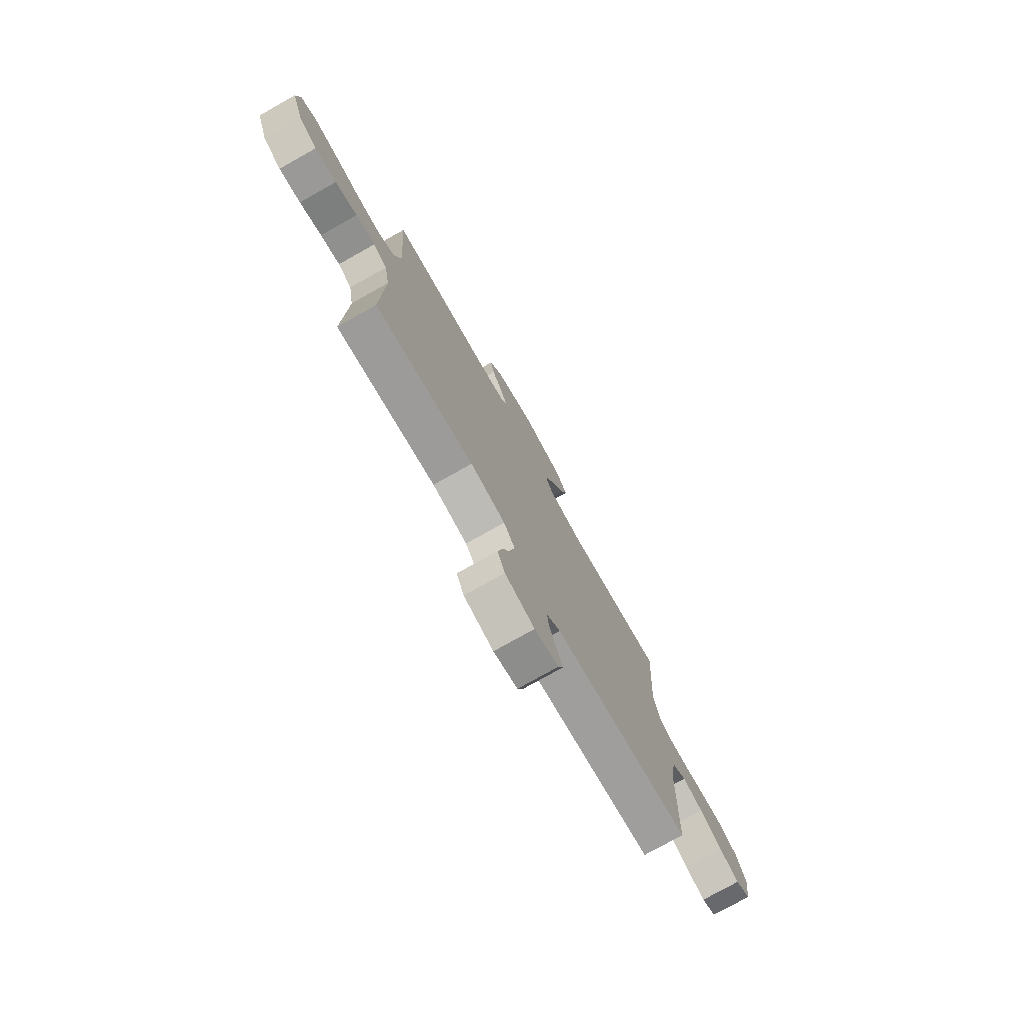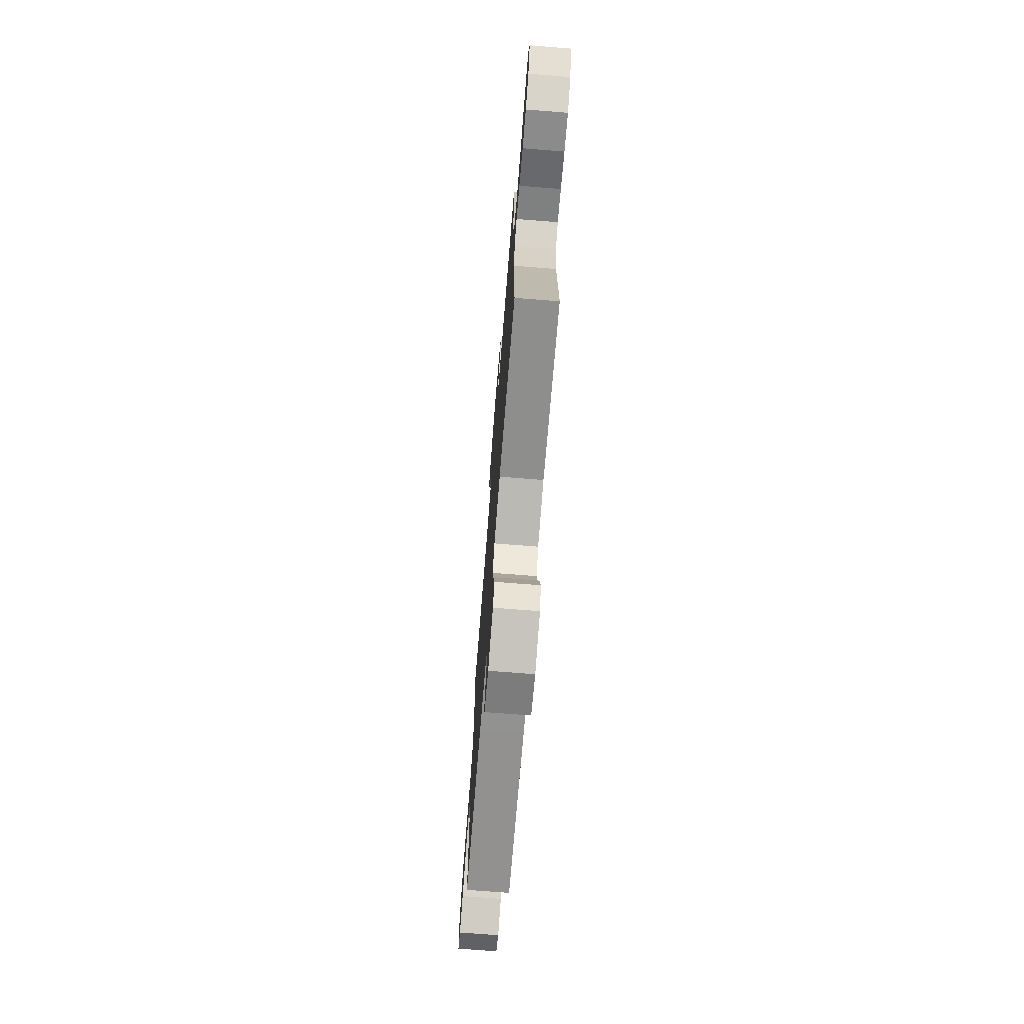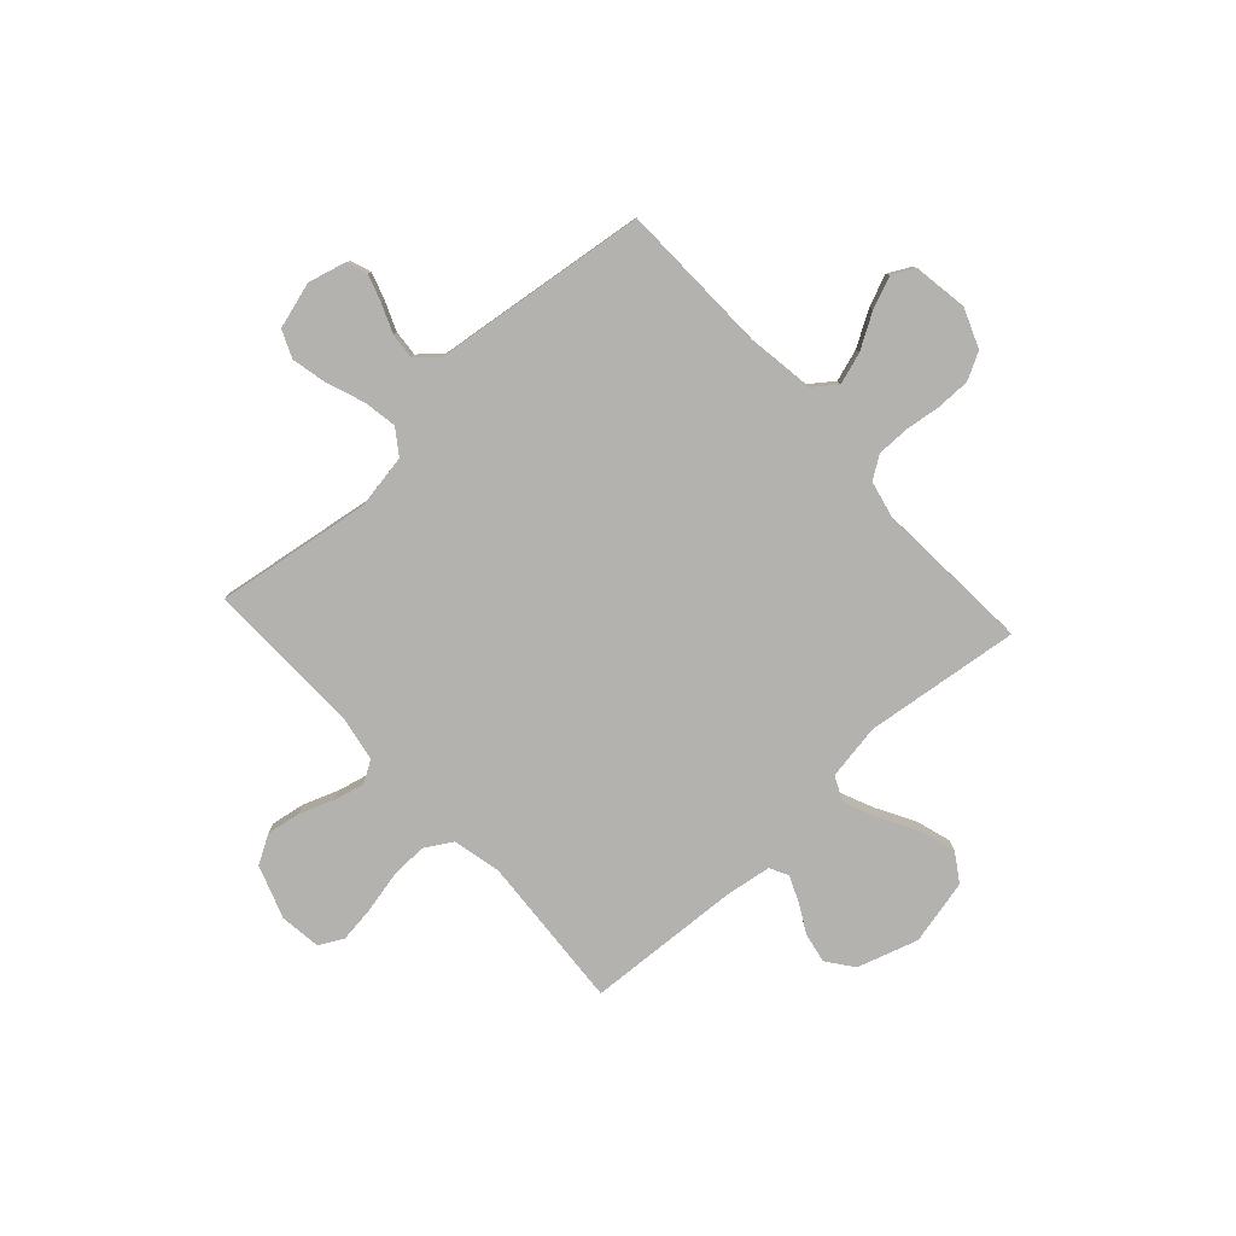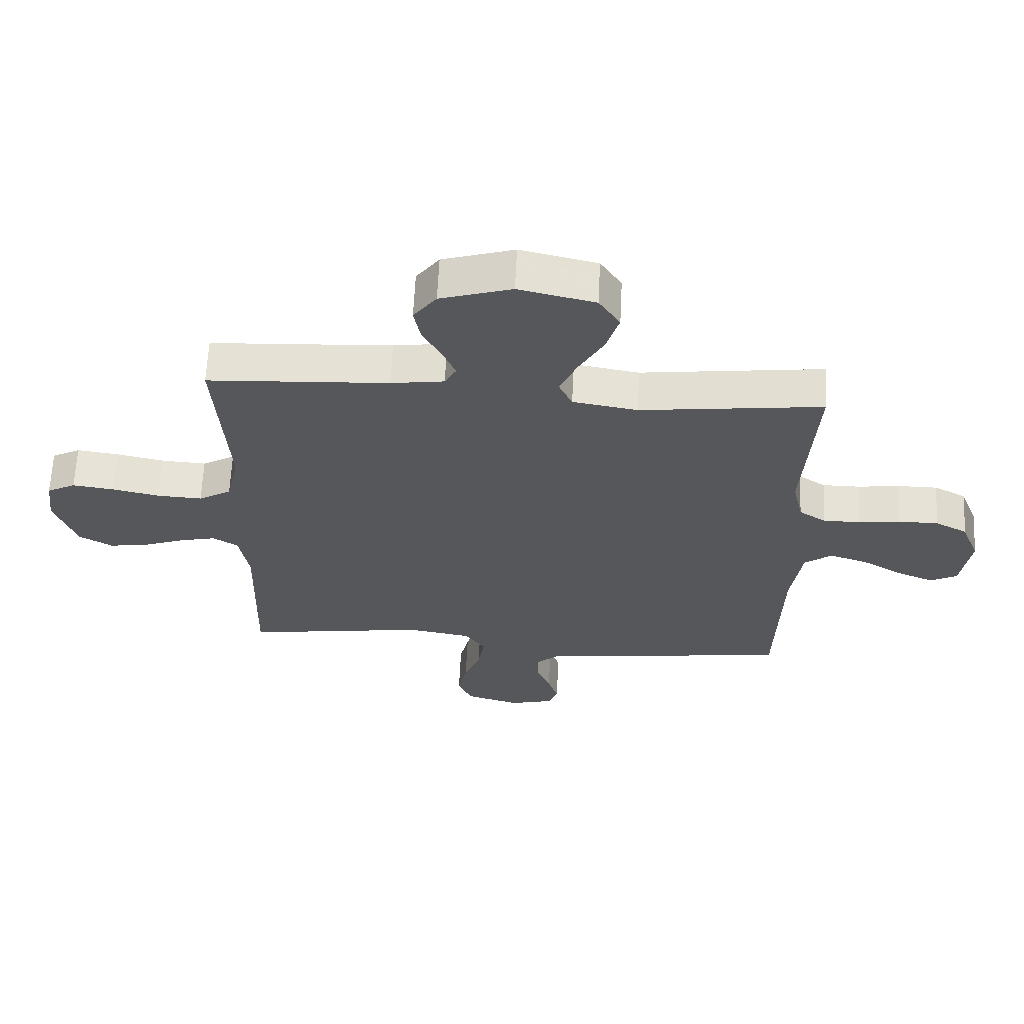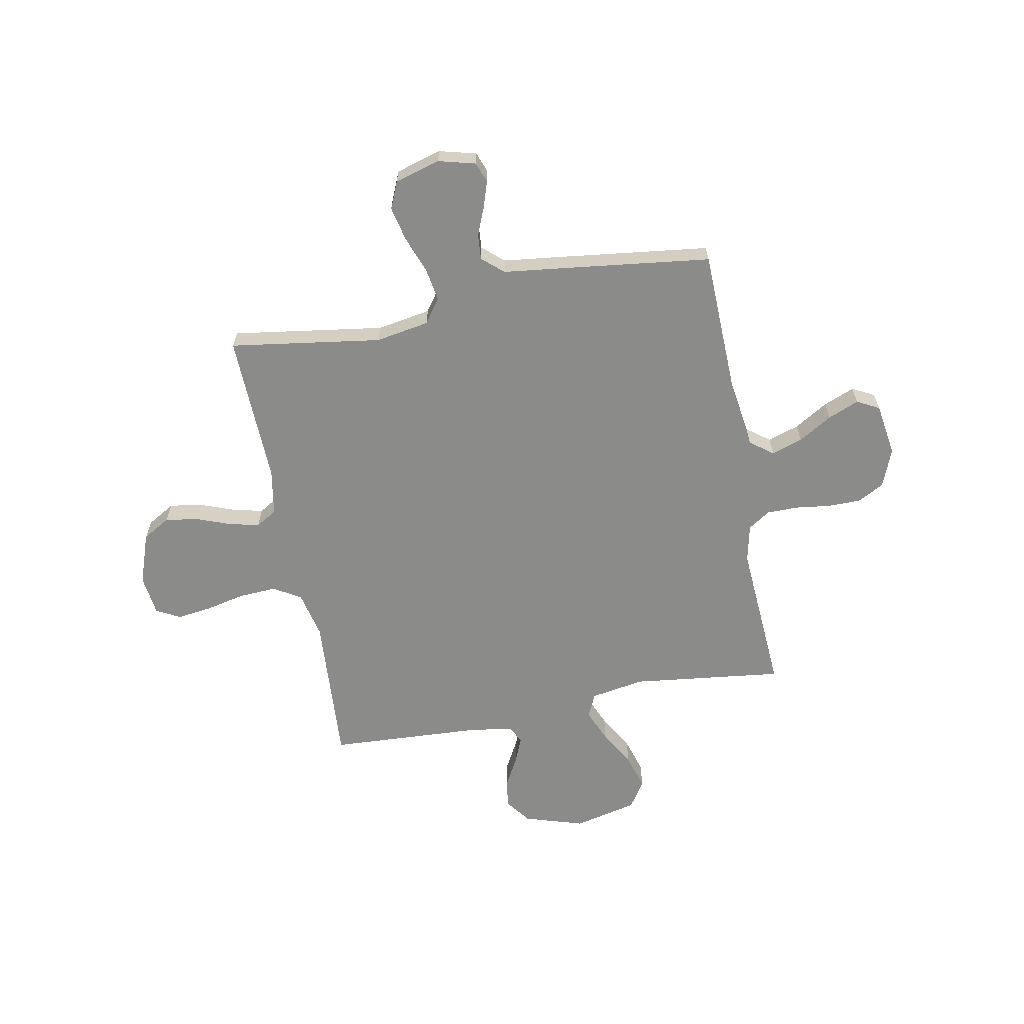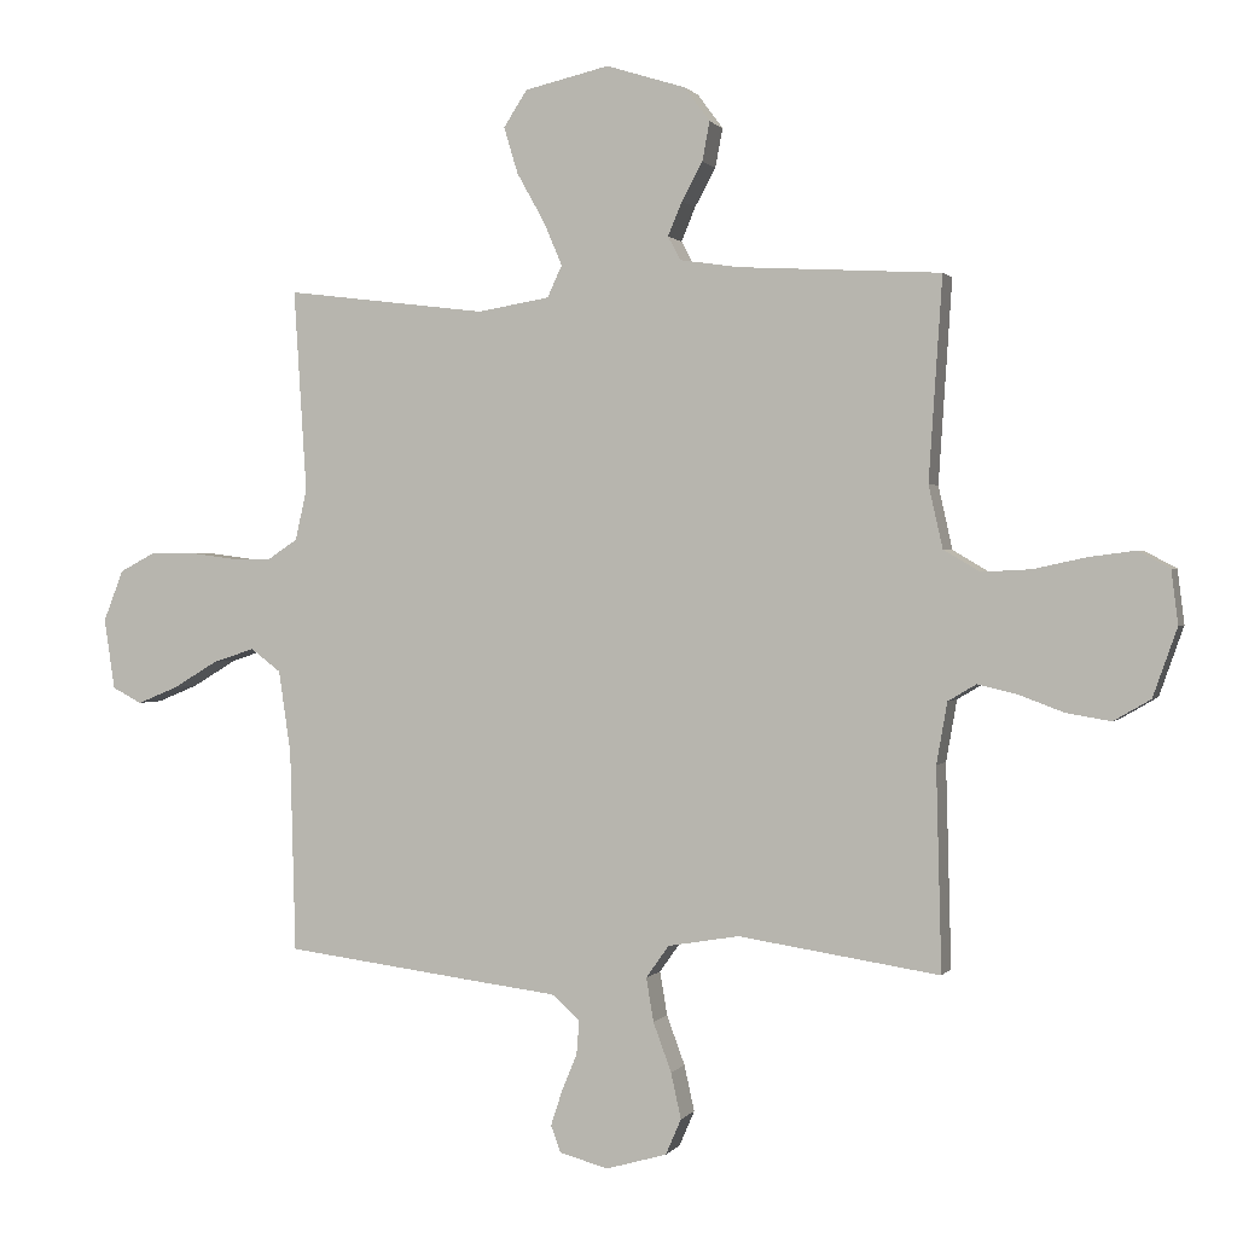
<metadata>
{"format":"obj","ext":"obj","renderer":"f3d","projection":"perspective","resolution":1024,"background":"white","views":[{"elev":-76.9,"azim":119.3,"up":"+Z"},{"elev":-73.4,"azim":85.5,"up":"+Z"},{"elev":-79.7,"azim":-137.6,"up":"+Y"},{"elev":63.3,"azim":-177.2,"up":"+Z"},{"elev":-63.7,"azim":-169.1,"up":"+Y"},{"elev":0.9,"azim":17.6,"up":"+Z"}]}
</metadata>
<code>
v 0.5 0.07 0.5
v 0.48 0.07 0.2
v 0.501 0.07 0.107
v 0.555 0.07 0.075
v 0.629 0.07 0.079
v 0.707 0.07 0.096
v 0.776 0.07 0.105
v 0.823 0.07 0.08
v 0.833 0.07 0
v 0.797 0.07 -0.102
v 0.742 0.07 -0.134
v 0.676 0.07 -0.123
v 0.609 0.07 -0.098
v 0.55 0.07 -0.084
v 0.508 0.07 -0.109
v 0.492 0.07 -0.2
v 0.5 0.07 -0.5
v 0.2 0.07 -0.455
v 0.094 0.07 -0.473
v 0.06 0.07 -0.521
v 0.071 0.07 -0.586
v 0.098 0.07 -0.659
v 0.113 0.07 -0.727
v 0.09 0.07 -0.78
v 0 0.07 -0.806
v -0.073 0.07 -0.787
v -0.088 0.07 -0.747
v -0.071 0.07 -0.695
v -0.048 0.07 -0.639
v -0.044 0.07 -0.589
v -0.086 0.07 -0.552
v -0.2 0.07 -0.538
v -0.5 0.07 -0.5
v -0.508 0.07 -0.2
v -0.526 0.07 -0.077
v -0.571 0.07 -0.043
v -0.633 0.07 -0.063
v -0.7 0.07 -0.103
v -0.761 0.07 -0.128
v -0.805 0.07 -0.105
v -0.821 0.07 0
v -0.791 0.07 0.076
v -0.738 0.07 0.104
v -0.672 0.07 0.104
v -0.604 0.07 0.095
v -0.542 0.07 0.095
v -0.498 0.07 0.124
v -0.481 0.07 0.2
v -0.5 0.07 0.5
v -0.2 0.07 0.463
v -0.093 0.07 0.481
v -0.071 0.07 0.528
v -0.099 0.07 0.593
v -0.14 0.07 0.666
v -0.161 0.07 0.735
v -0.126 0.07 0.789
v 0 0.07 0.818
v 0.118 0.07 0.781
v 0.156 0.07 0.73
v 0.145 0.07 0.672
v 0.114 0.07 0.615
v 0.093 0.07 0.565
v 0.112 0.07 0.53
v 0.2 0.07 0.517
v 0.5 0 0.5
v 0.48 0 0.2
v 0.501 0 0.107
v 0.555 0 0.075
v 0.629 0 0.079
v 0.707 0 0.096
v 0.776 0 0.105
v 0.823 0 0.08
v 0.833 0 0
v 0.797 0 -0.102
v 0.742 0 -0.134
v 0.676 0 -0.123
v 0.609 0 -0.098
v 0.55 0 -0.084
v 0.508 0 -0.109
v 0.492 0 -0.2
v 0.5 0 -0.5
v 0.2 0 -0.455
v 0.094 0 -0.473
v 0.06 0 -0.521
v 0.071 0 -0.586
v 0.098 0 -0.659
v 0.113 0 -0.727
v 0.09 0 -0.78
v 0 0 -0.806
v -0.073 0 -0.787
v -0.088 0 -0.747
v -0.071 0 -0.695
v -0.048 0 -0.639
v -0.044 0 -0.589
v -0.086 0 -0.552
v -0.2 0 -0.538
v -0.5 0 -0.5
v -0.508 0 -0.2
v -0.526 0 -0.077
v -0.571 0 -0.043
v -0.633 0 -0.063
v -0.7 0 -0.103
v -0.761 0 -0.128
v -0.805 0 -0.105
v -0.821 0 0
v -0.791 0 0.076
v -0.738 0 0.104
v -0.672 0 0.104
v -0.604 0 0.095
v -0.542 0 0.095
v -0.498 0 0.124
v -0.481 0 0.2
v -0.5 0 0.5
v -0.2 0 0.463
v -0.093 0 0.481
v -0.071 0 0.528
v -0.099 0 0.593
v -0.14 0 0.666
v -0.161 0 0.735
v -0.126 0 0.789
v 0 0 0.818
v 0.118 0 0.781
v 0.156 0 0.73
v 0.145 0 0.672
v 0.114 0 0.615
v 0.093 0 0.565
v 0.112 0 0.53
v 0.2 0 0.517
f 58 59 60 61
f 58 61 62
f 57 58 62
f 56 57 62
f 53 54 55 56
f 52 53 56 62
f 51 52 62 63
f 48 49 50
f 47 48 50 51
f 42 43 44 45
f 42 45 46
f 41 42 46
f 40 41 46
f 37 38 39 40
f 36 37 40 46
f 35 36 46 47
f 31 32 33 34
f 31 34 35 47
f 26 27 28 29
f 24 25 26 29
f 24 29 30
f 21 22 23 24
f 20 21 24 30
f 19 20 30 31
f 16 17 18
f 15 16 18 19
f 10 11 12 13
f 10 13 14
f 9 10 14
f 8 9 14
f 5 6 7 8
f 4 5 8 14
f 3 4 14 15
f 64 1 2
f 47 51 63 64
f 19 31 47 64
f 15 19 64
f 2 3 15 64
f 125 124 123 122
f 126 125 122
f 126 122 121
f 126 121 120
f 120 119 118 117
f 126 120 117 116
f 127 126 116 115
f 114 113 112
f 115 114 112 111
f 109 108 107 106
f 110 109 106
f 110 106 105
f 110 105 104
f 104 103 102 101
f 110 104 101 100
f 111 110 100 99
f 98 97 96 95
f 111 99 98 95
f 93 92 91 90
f 93 90 89 88
f 94 93 88
f 88 87 86 85
f 94 88 85 84
f 95 94 84 83
f 82 81 80
f 83 82 80 79
f 77 76 75 74
f 78 77 74
f 78 74 73
f 78 73 72
f 72 71 70 69
f 78 72 69 68
f 79 78 68 67
f 66 65 128
f 128 127 115 111
f 128 111 95 83
f 128 83 79
f 128 79 67 66
f 1 65 66 2
f 2 66 67 3
f 3 67 68 4
f 4 68 69 5
f 5 69 70 6
f 6 70 71 7
f 7 71 72 8
f 8 72 73 9
f 9 73 74 10
f 10 74 75 11
f 11 75 76 12
f 12 76 77 13
f 13 77 78 14
f 14 78 79 15
f 15 79 80 16
f 16 80 81 17
f 17 81 82 18
f 18 82 83 19
f 19 83 84 20
f 20 84 85 21
f 21 85 86 22
f 22 86 87 23
f 23 87 88 24
f 24 88 89 25
f 25 89 90 26
f 26 90 91 27
f 27 91 92 28
f 28 92 93 29
f 29 93 94 30
f 30 94 95 31
f 31 95 96 32
f 32 96 97 33
f 33 97 98 34
f 34 98 99 35
f 35 99 100 36
f 36 100 101 37
f 37 101 102 38
f 38 102 103 39
f 39 103 104 40
f 40 104 105 41
f 41 105 106 42
f 42 106 107 43
f 43 107 108 44
f 44 108 109 45
f 45 109 110 46
f 46 110 111 47
f 47 111 112 48
f 48 112 113 49
f 49 113 114 50
f 50 114 115 51
f 51 115 116 52
f 52 116 117 53
f 53 117 118 54
f 54 118 119 55
f 55 119 120 56
f 56 120 121 57
f 57 121 122 58
f 58 122 123 59
f 59 123 124 60
f 60 124 125 61
f 61 125 126 62
f 62 126 127 63
f 63 127 128 64
f 64 128 65 1

</code>
